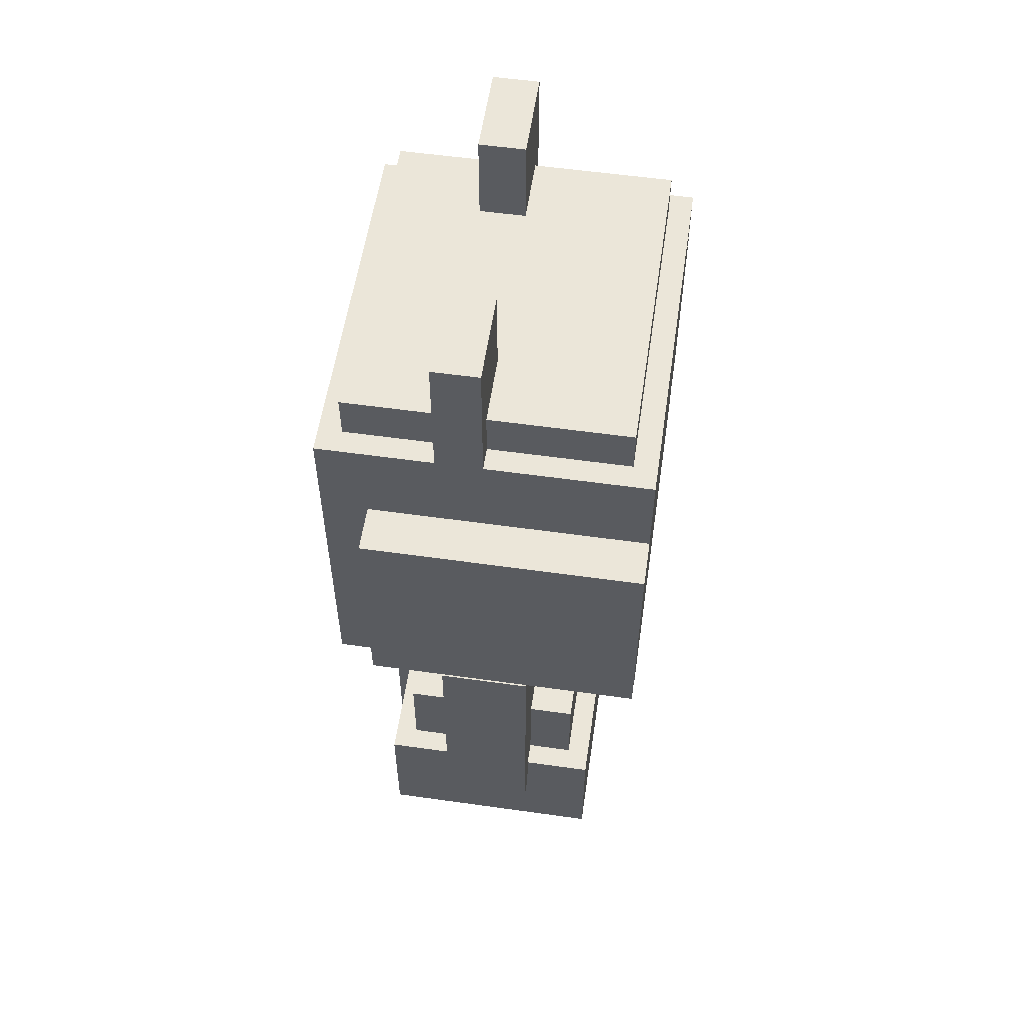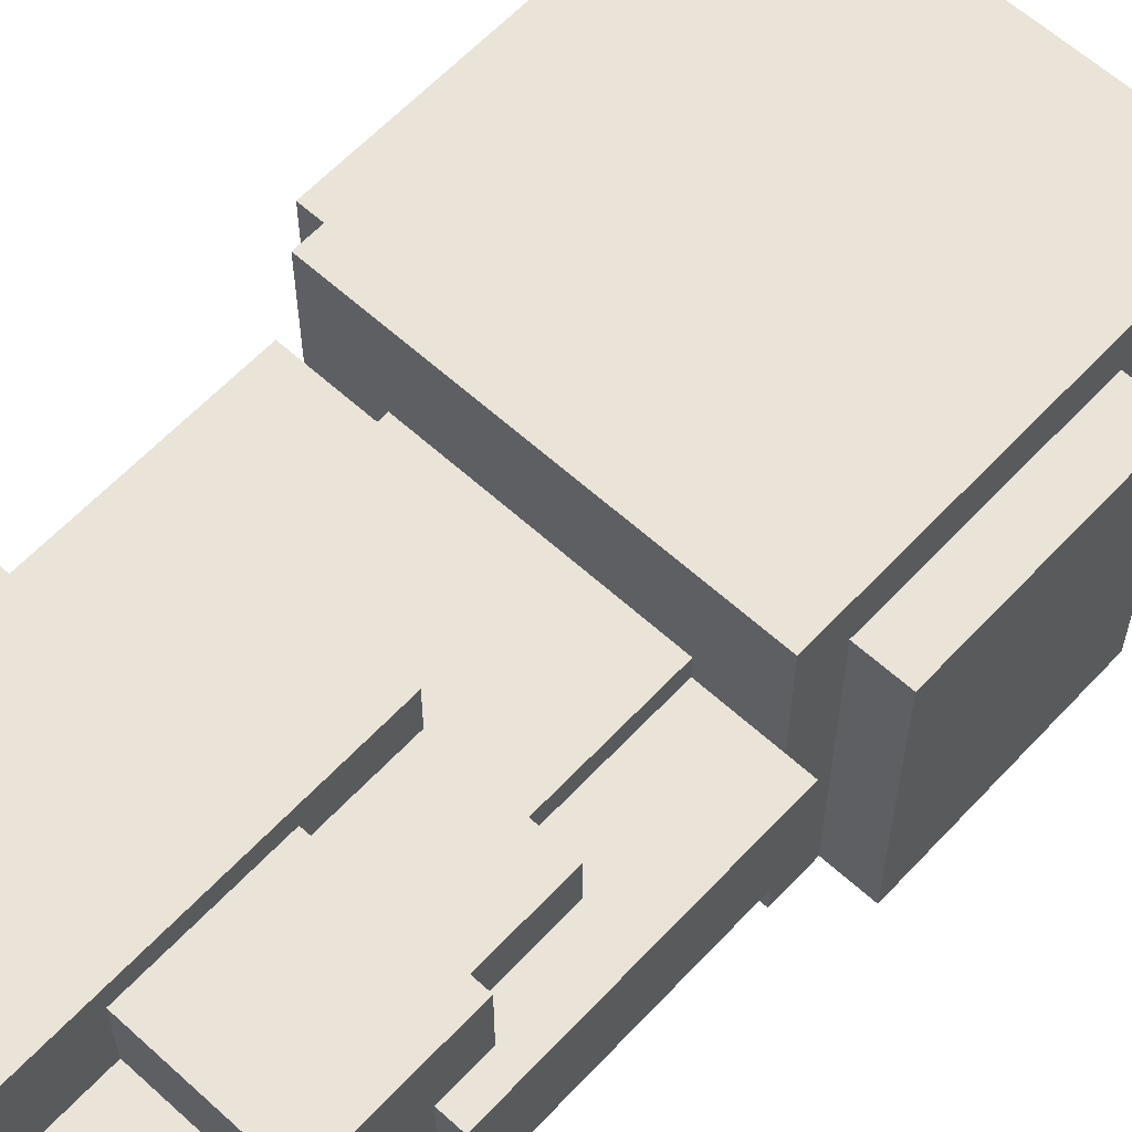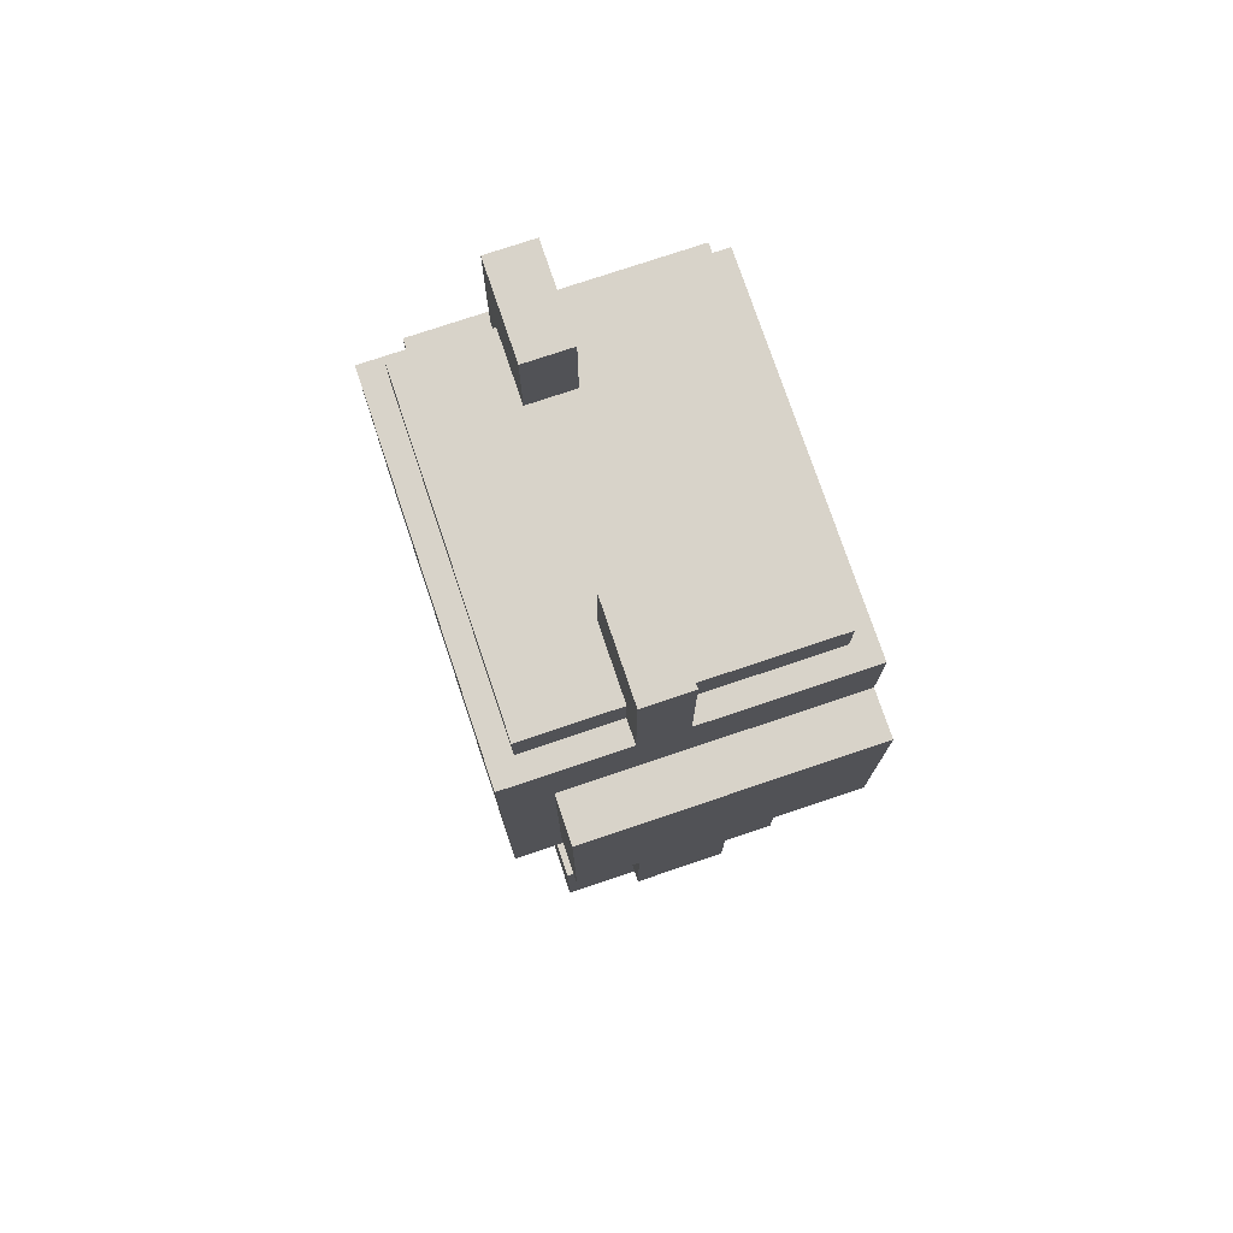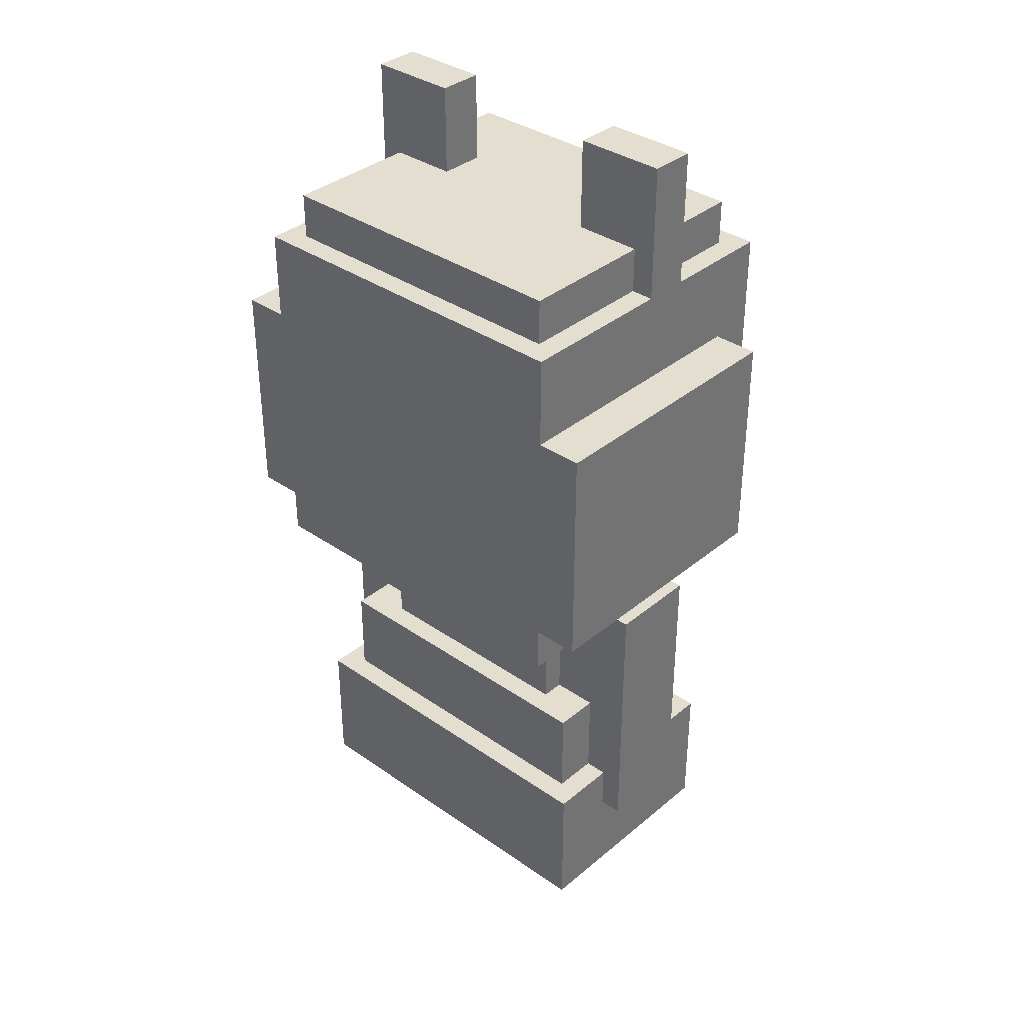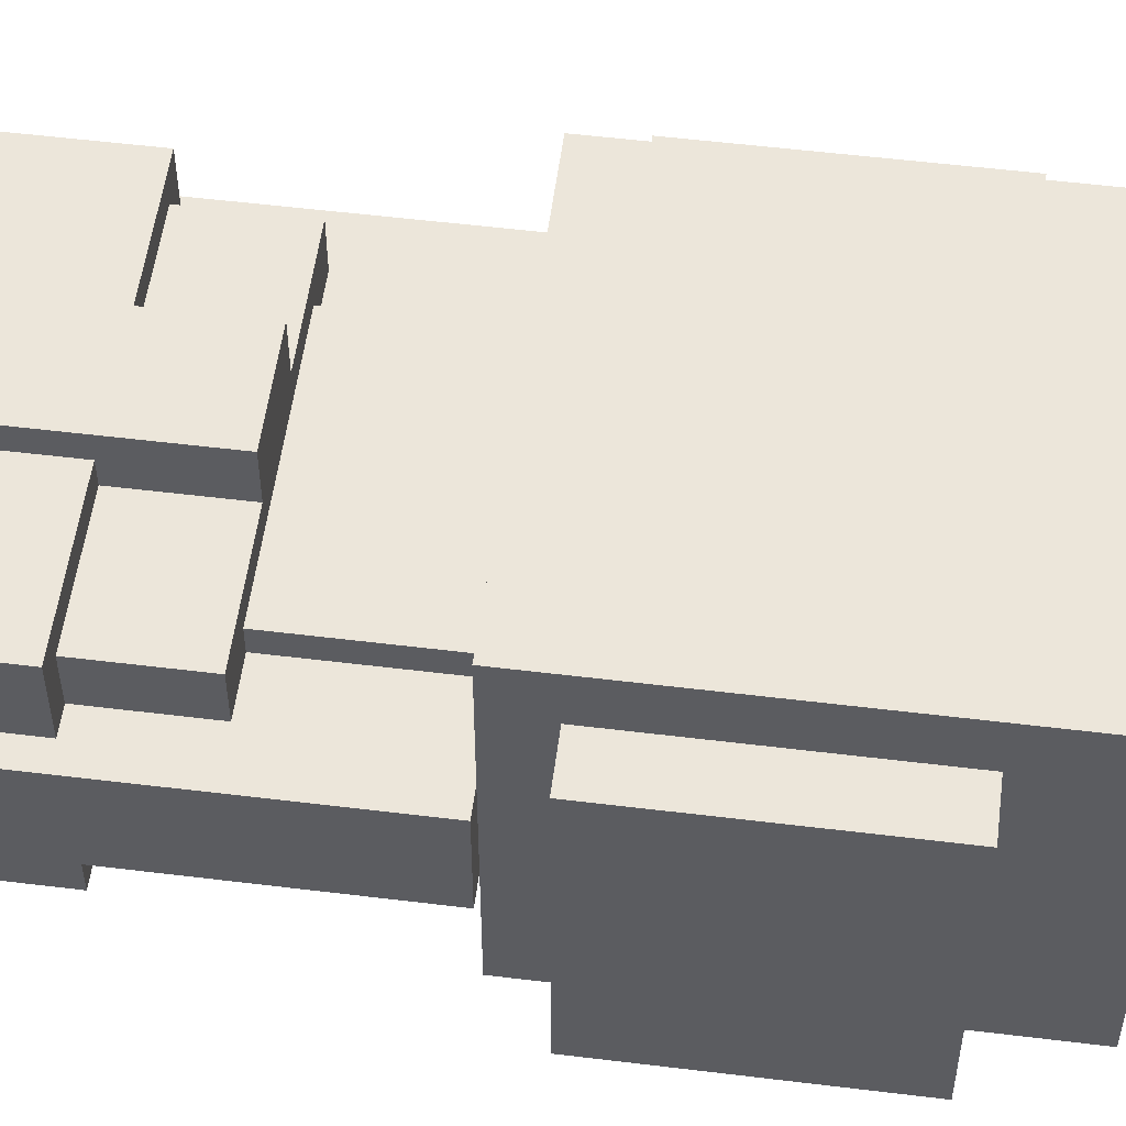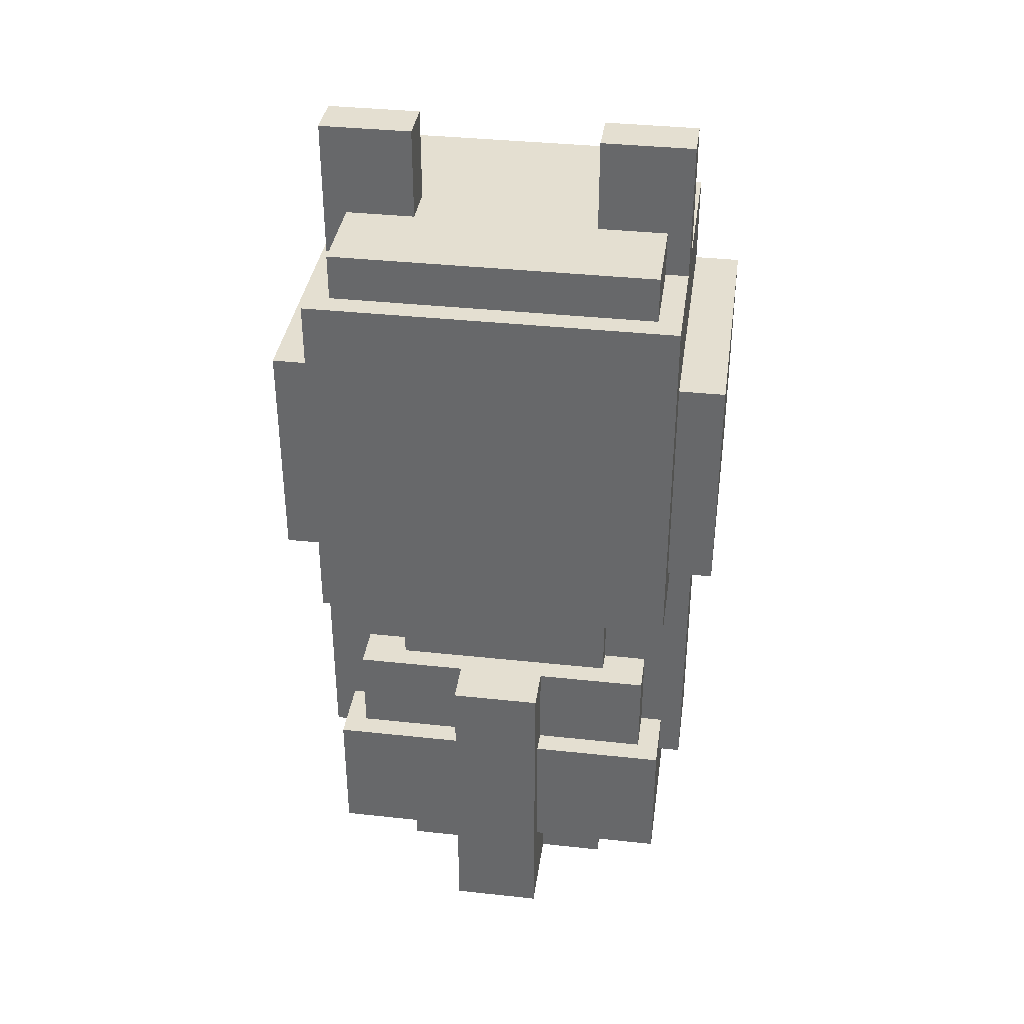
<metadata>
{"format":"obj","ext":"obj","renderer":"f3d","projection":"perspective","resolution":1024,"background":"white","views":[{"elev":56.3,"azim":98.4,"up":"+Y"},{"elev":61.1,"azim":42.8,"up":"+Z"},{"elev":76.0,"azim":71.4,"up":"+Y"},{"elev":35.7,"azim":-137.5,"up":"+Y"},{"elev":54.4,"azim":97.4,"up":"+Z"},{"elev":36.6,"azim":8.0,"up":"+Y"}]}
</metadata>
<code>
o head
v 0.1562 0.75 0.1562
v 0.1562 0.75 -0.1562
v 0.1562 0.625 0.1562
v 0.1562 0.625 -0.1562
v -0.1562 0.75 -0.1562
v -0.1562 0.75 0.1562
v -0.1562 0.625 -0.1562
v -0.1562 0.625 0.1562
f 1 3 2
f 3 4 2
f 5 7 6
f 7 8 6
f 5 6 2
f 6 1 2
f 8 7 3
f 7 4 3
f 6 8 1
f 8 3 1
f 2 4 5
f 4 7 5
o head
v 0.2188 1.125 0.1875
v 0.2188 1.125 -0.1875
v 0.2188 0.6875 0.1875
v 0.2188 0.6875 -0.1875
v -0.2188 1.125 -0.1875
v -0.2188 1.125 0.1875
v -0.2188 0.6875 -0.1875
v -0.2188 0.6875 0.1875
f 9 11 10
f 11 12 10
f 13 15 14
f 15 16 14
f 13 14 10
f 14 9 10
f 16 15 11
f 15 12 11
f 14 16 9
f 16 11 9
f 10 12 13
f 12 15 13
o head
v 0.25 1.125 0.2188
v 0.25 1.125 -0.2188
v 0.25 0.625 0.2188
v 0.25 0.625 -0.2188
v -0.25 1.125 -0.2188
v -0.25 1.125 0.2188
v -0.25 0.625 -0.2188
v -0.25 0.625 0.2188
f 17 19 18
f 19 20 18
f 21 23 22
f 23 24 22
f 21 22 18
f 22 17 18
f 24 23 19
f 23 20 19
f 22 24 17
f 24 19 17
f 18 20 21
f 20 23 21
o head
v 0.3125 1 0.1562
v 0.3125 1 -0.2188
v 0.3125 0.6875 0.1562
v 0.3125 0.6875 -0.2188
v -0.3125 1 -0.2188
v -0.3125 1 0.1562
v -0.3125 0.6875 -0.2188
v -0.3125 0.6875 0.1562
f 25 27 26
f 27 28 26
f 29 31 30
f 31 32 30
f 29 30 26
f 30 25 26
f 32 31 27
f 31 28 27
f 30 32 25
f 32 27 25
f 26 28 29
f 28 31 29
o head
v 0.2188 1.188 0.1875
v 0.2188 1.188 -0.1875
v 0.2188 1.125 0.1875
v 0.2188 1.125 -0.1875
v -0.2188 1.188 -0.1875
v -0.2188 1.188 0.1875
v -0.2188 1.125 -0.1875
v -0.2188 1.125 0.1875
f 33 35 34
f 35 36 34
f 37 39 38
f 39 40 38
f 37 38 34
f 38 33 34
f 40 39 35
f 39 36 35
f 38 40 33
f 40 35 33
f 34 36 37
f 36 39 37
o head
v 0.25 1.312 0.0625
v 0.25 1.312 0
v 0.25 1.125 0.0625
v 0.25 1.125 0
v 0.125 1.312 0
v 0.125 1.312 0.0625
v 0.125 1.125 0
v 0.125 1.125 0.0625
f 41 43 42
f 43 44 42
f 45 47 46
f 47 48 46
f 45 46 42
f 46 41 42
f 48 47 43
f 47 44 43
f 46 48 41
f 48 43 41
f 42 44 45
f 44 47 45
o head
v -0.125 1.312 0.0625
v -0.125 1.312 0
v -0.125 1.125 0.0625
v -0.125 1.125 0
v -0.25 1.312 0
v -0.25 1.312 0.0625
v -0.25 1.125 0
v -0.25 1.125 0.0625
f 49 51 50
f 51 52 50
f 53 55 54
f 55 56 54
f 53 54 50
f 54 49 50
f 56 55 51
f 55 52 51
f 54 56 49
f 56 51 49
f 50 52 53
f 52 55 53
o body
v 0.25 0.3125 0.1562
v 0.25 0.3125 -0.1562
v 0.25 0.125 0.1562
v 0.25 0.125 -0.1562
v -0.25 0.3125 -0.1562
v -0.25 0.3125 0.1562
v -0.25 0.125 -0.1562
v -0.25 0.125 0.1562
f 57 59 58
f 59 60 58
f 61 63 62
f 63 64 62
f 61 62 58
f 62 57 58
f 64 63 59
f 63 60 59
f 62 64 57
f 64 59 57
f 58 60 61
f 60 63 61
o body
v 0.2188 0.4375 0.125
v 0.2188 0.4375 -0.125
v 0.2188 0.3125 0.125
v 0.2188 0.3125 -0.125
v -0.2188 0.4375 -0.125
v -0.2188 0.4375 0.125
v -0.2188 0.3125 -0.125
v -0.2188 0.3125 0.125
f 65 67 66
f 67 68 66
f 69 71 70
f 71 72 70
f 69 70 66
f 70 65 66
f 72 71 67
f 71 68 67
f 70 72 65
f 72 67 65
f 66 68 69
f 68 71 69
o body
v 0.1562 0.625 0.09375
v 0.1562 0.625 -0.09375
v 0.1562 0.3125 0.09375
v 0.1562 0.3125 -0.09375
v -0.1562 0.625 -0.09375
v -0.1562 0.625 0.09375
v -0.1562 0.3125 -0.09375
v -0.1562 0.3125 0.09375
f 73 75 74
f 75 76 74
f 77 79 78
f 79 80 78
f 77 78 74
f 78 73 74
f 80 79 75
f 79 76 75
f 78 80 73
f 80 75 73
f 74 76 77
f 76 79 77
o body
v 0.09375 0.75 0.09375
v 0.09375 0.75 -0.09375
v 0.09375 0.625 0.09375
v 0.09375 0.625 -0.09375
v -0.09375 0.75 -0.09375
v -0.09375 0.75 0.09375
v -0.09375 0.625 -0.09375
v -0.09375 0.625 0.09375
f 81 83 82
f 83 84 82
f 85 87 86
f 87 88 86
f 85 86 82
f 86 81 82
f 88 87 83
f 87 84 83
f 86 88 81
f 88 83 81
f 82 84 85
f 84 87 85
o leftarm
v -0.1562 0.625 0.0625
v -0.1562 0.625 -0.0625
v -0.1562 0.25 0.0625
v -0.1562 0.25 -0.0625
v -0.2812 0.625 -0.0625
v -0.2812 0.625 0.0625
v -0.2812 0.25 -0.0625
v -0.2812 0.25 0.0625
f 89 91 90
f 91 92 90
f 93 95 94
f 95 96 94
f 93 94 90
f 94 89 90
f 96 95 91
f 95 92 91
f 94 96 89
f 96 91 89
f 90 92 93
f 92 95 93
o rightarm
v 0.2812 0.625 0.0625
v 0.2812 0.625 -0.0625
v 0.2812 0.25 0.0625
v 0.2812 0.25 -0.0625
v 0.1562 0.625 -0.0625
v 0.1562 0.625 0.0625
v 0.1562 0.25 -0.0625
v 0.1562 0.25 0.0625
f 97 99 98
f 99 100 98
f 101 103 102
f 103 104 102
f 101 102 98
f 102 97 98
f 104 103 99
f 103 100 99
f 102 104 97
f 104 99 97
f 98 100 101
f 100 103 101
o leftleg
v -0.03125 0.3125 0.0625
v -0.03125 0.3125 -0.0625
v -0.03125 0 0.0625
v -0.03125 0 -0.0625
v -0.1562 0.3125 -0.0625
v -0.1562 0.3125 0.0625
v -0.1562 0 -0.0625
v -0.1562 0 0.0625
f 105 107 106
f 107 108 106
f 109 111 110
f 111 112 110
f 109 110 106
f 110 105 106
f 112 111 107
f 111 108 107
f 110 112 105
f 112 107 105
f 106 108 109
f 108 111 109
o rightleg
v 0.1562 0.3125 0.0625
v 0.1562 0.3125 -0.0625
v 0.1562 0 0.0625
v 0.1562 0 -0.0625
v 0.03125 0.3125 -0.0625
v 0.03125 0.3125 0.0625
v 0.03125 0 -0.0625
v 0.03125 0 0.0625
f 113 115 114
f 115 116 114
f 117 119 118
f 119 120 118
f 117 118 114
f 118 113 114
f 120 119 115
f 119 116 115
f 118 120 113
f 120 115 113
f 114 116 117
f 116 119 117
o tail
v 0.0625 0.4375 0.1875
v 0.0625 0.4375 0.0625
v 0.0625 0 0.1875
v 0.0625 0 0.0625
v -0.0625 0.4375 0.0625
v -0.0625 0.4375 0.1875
v -0.0625 0 0.0625
v -0.0625 0 0.1875
f 121 123 122
f 123 124 122
f 125 127 126
f 127 128 126
f 125 126 122
f 126 121 122
f 128 127 123
f 127 124 123
f 126 128 121
f 128 123 121
f 122 124 125
f 124 127 125

</code>
